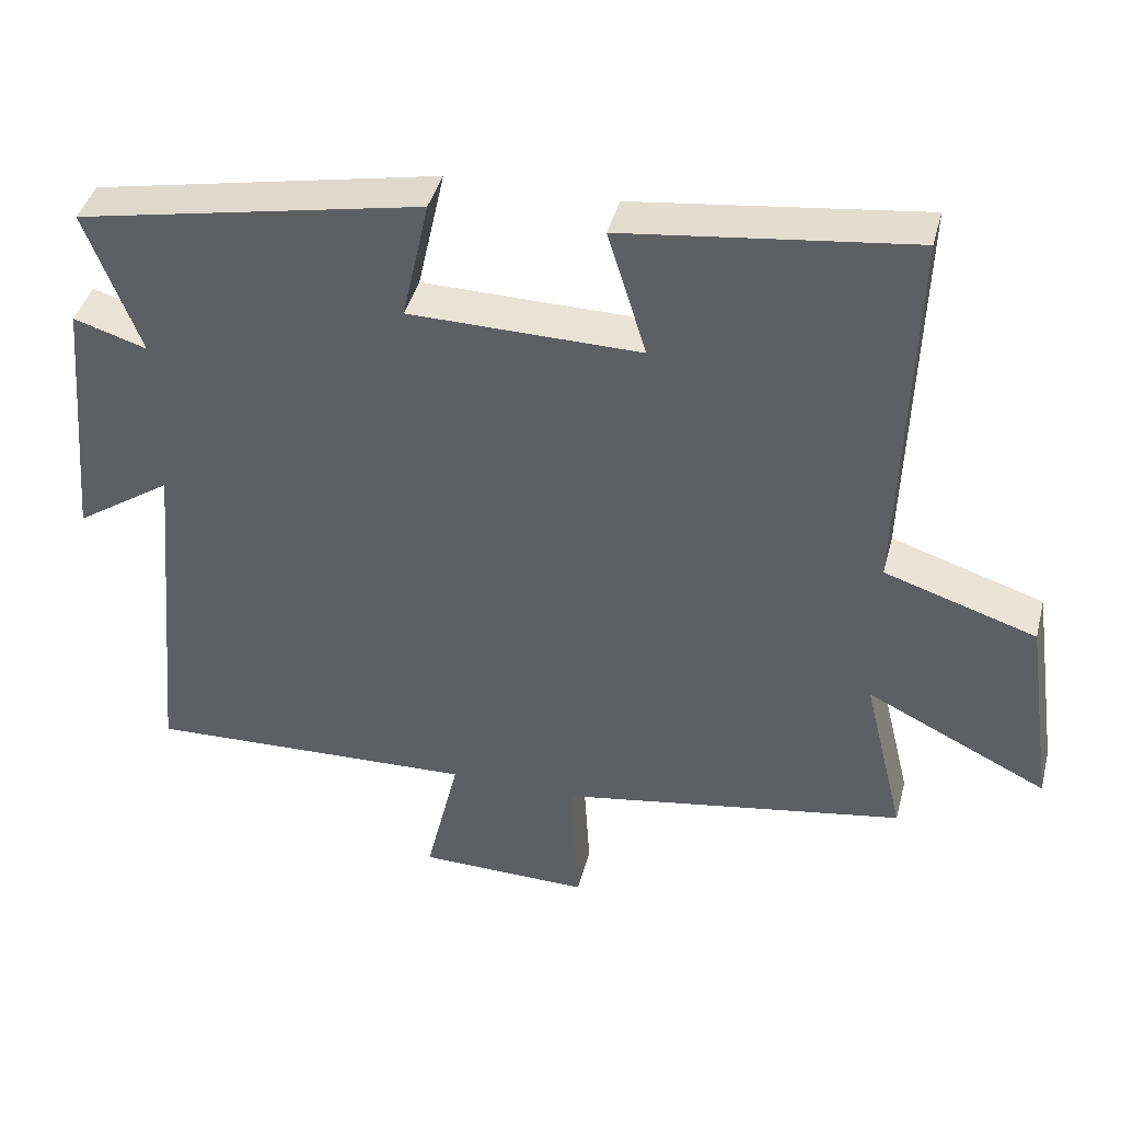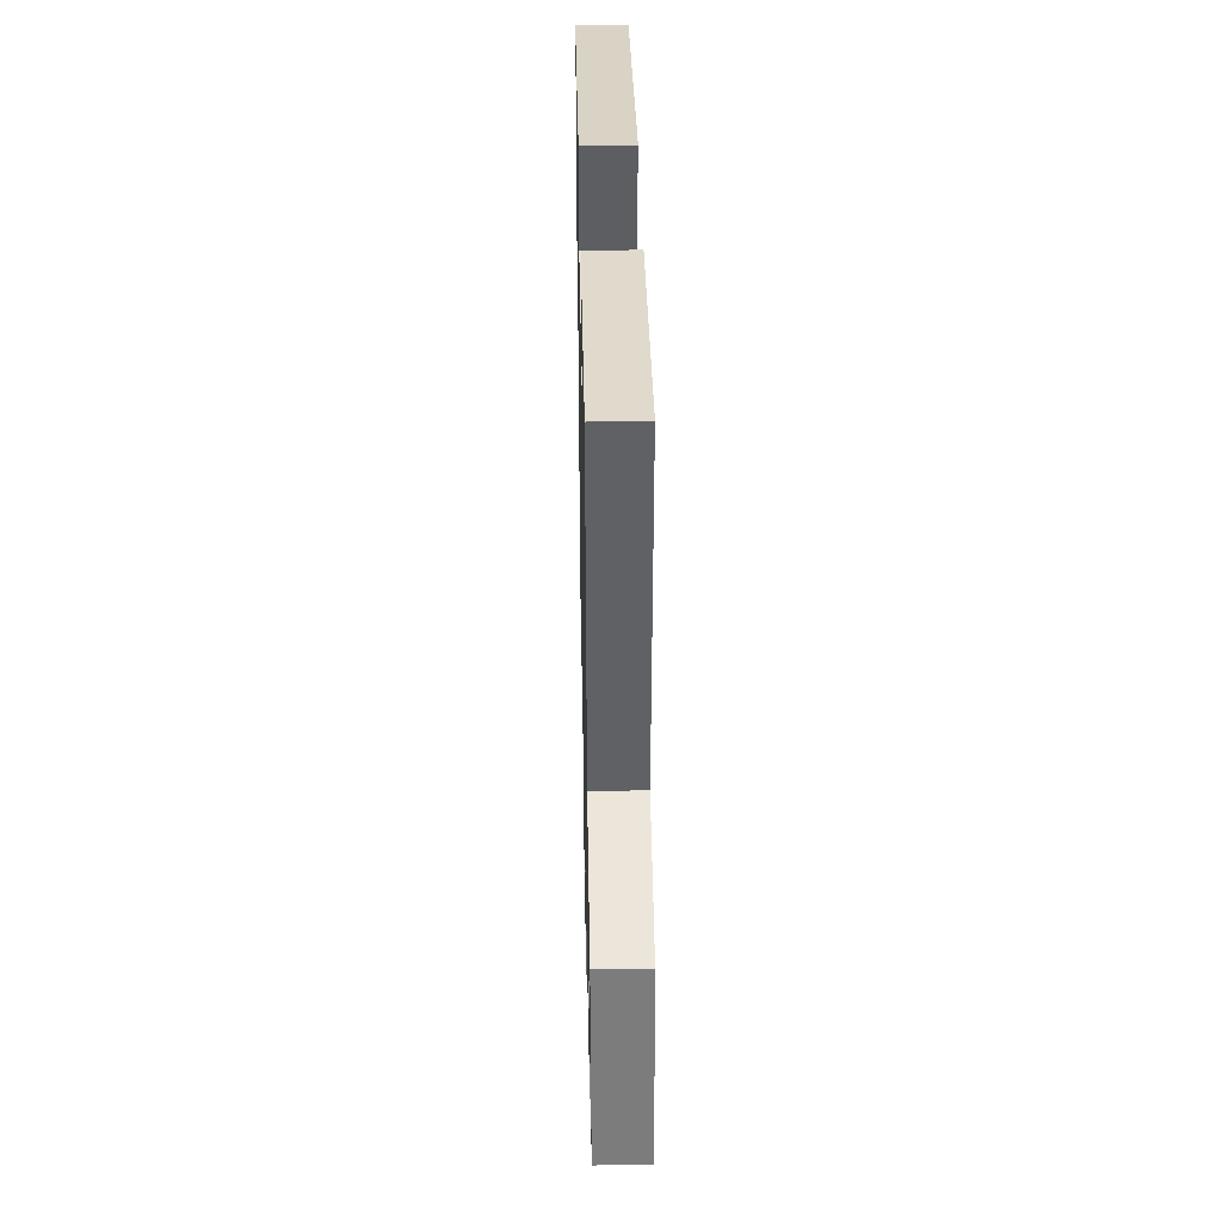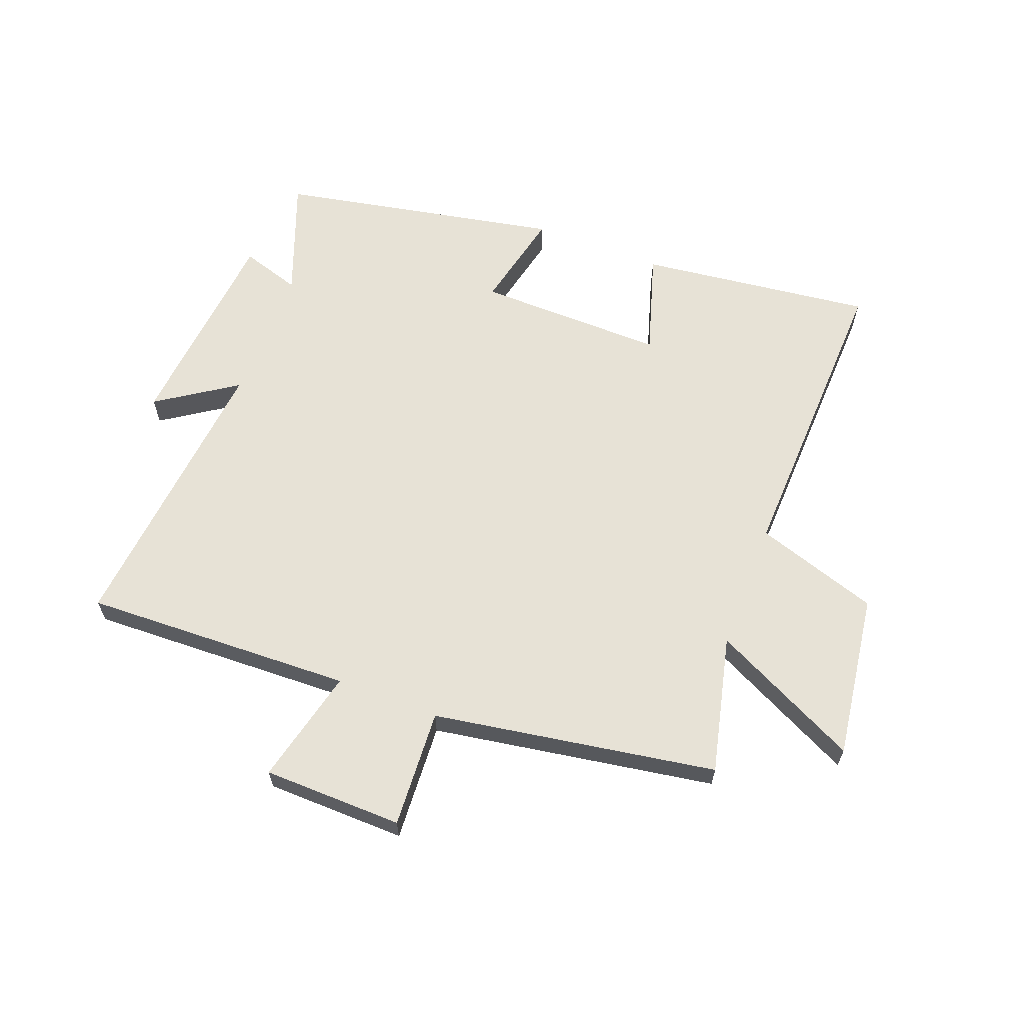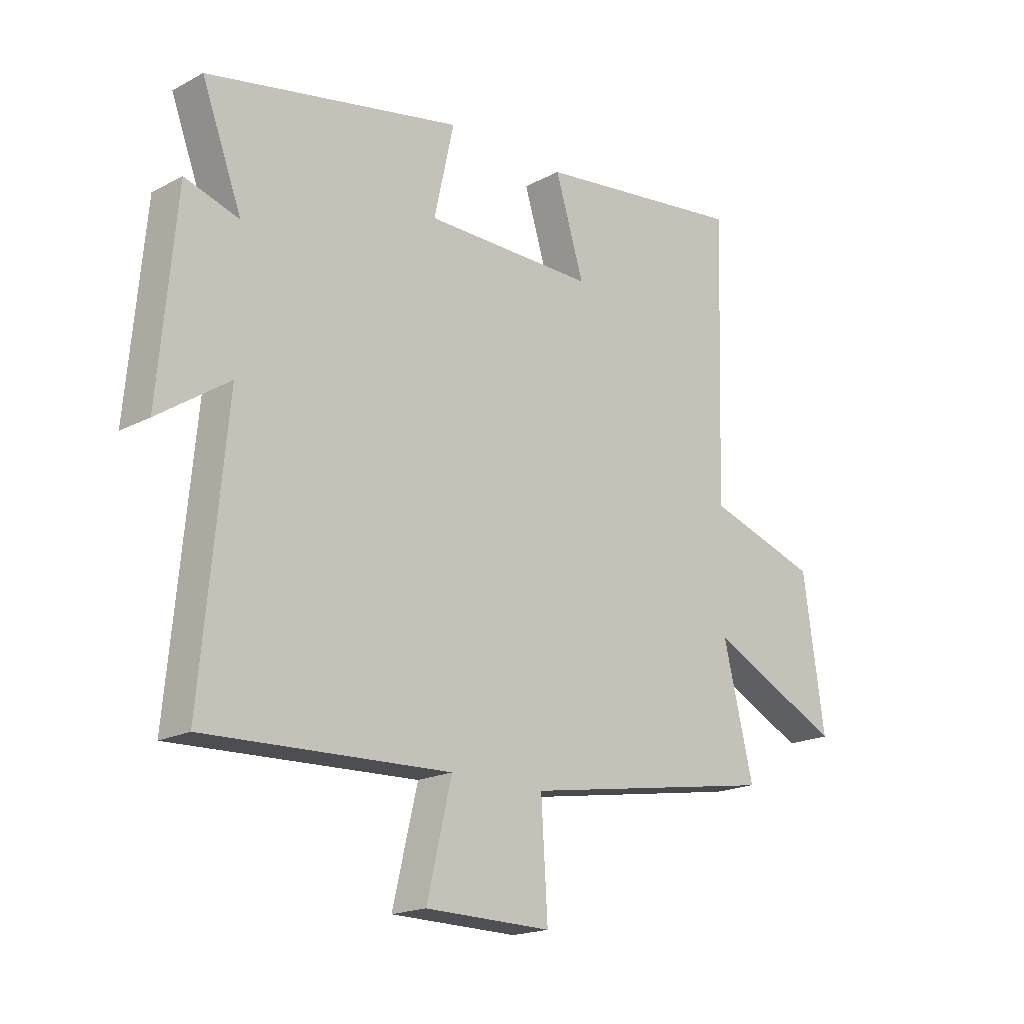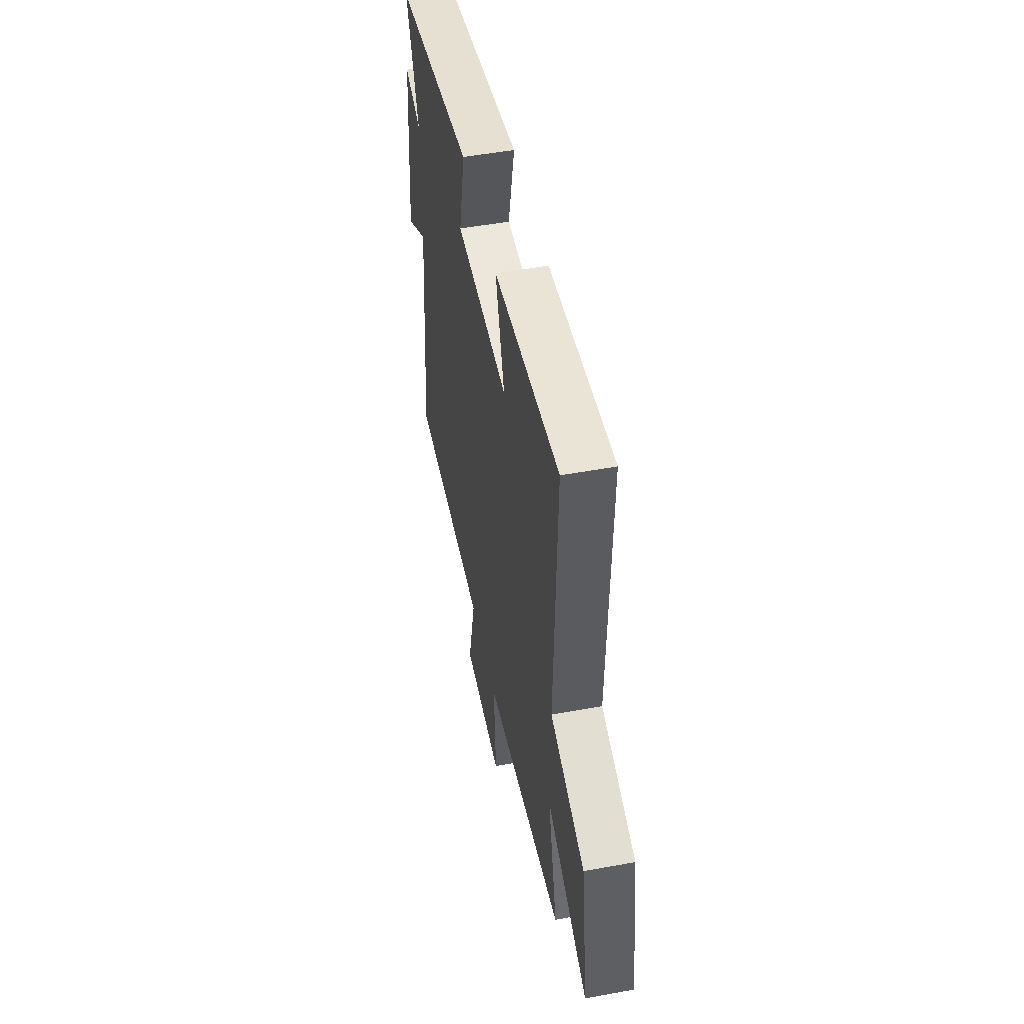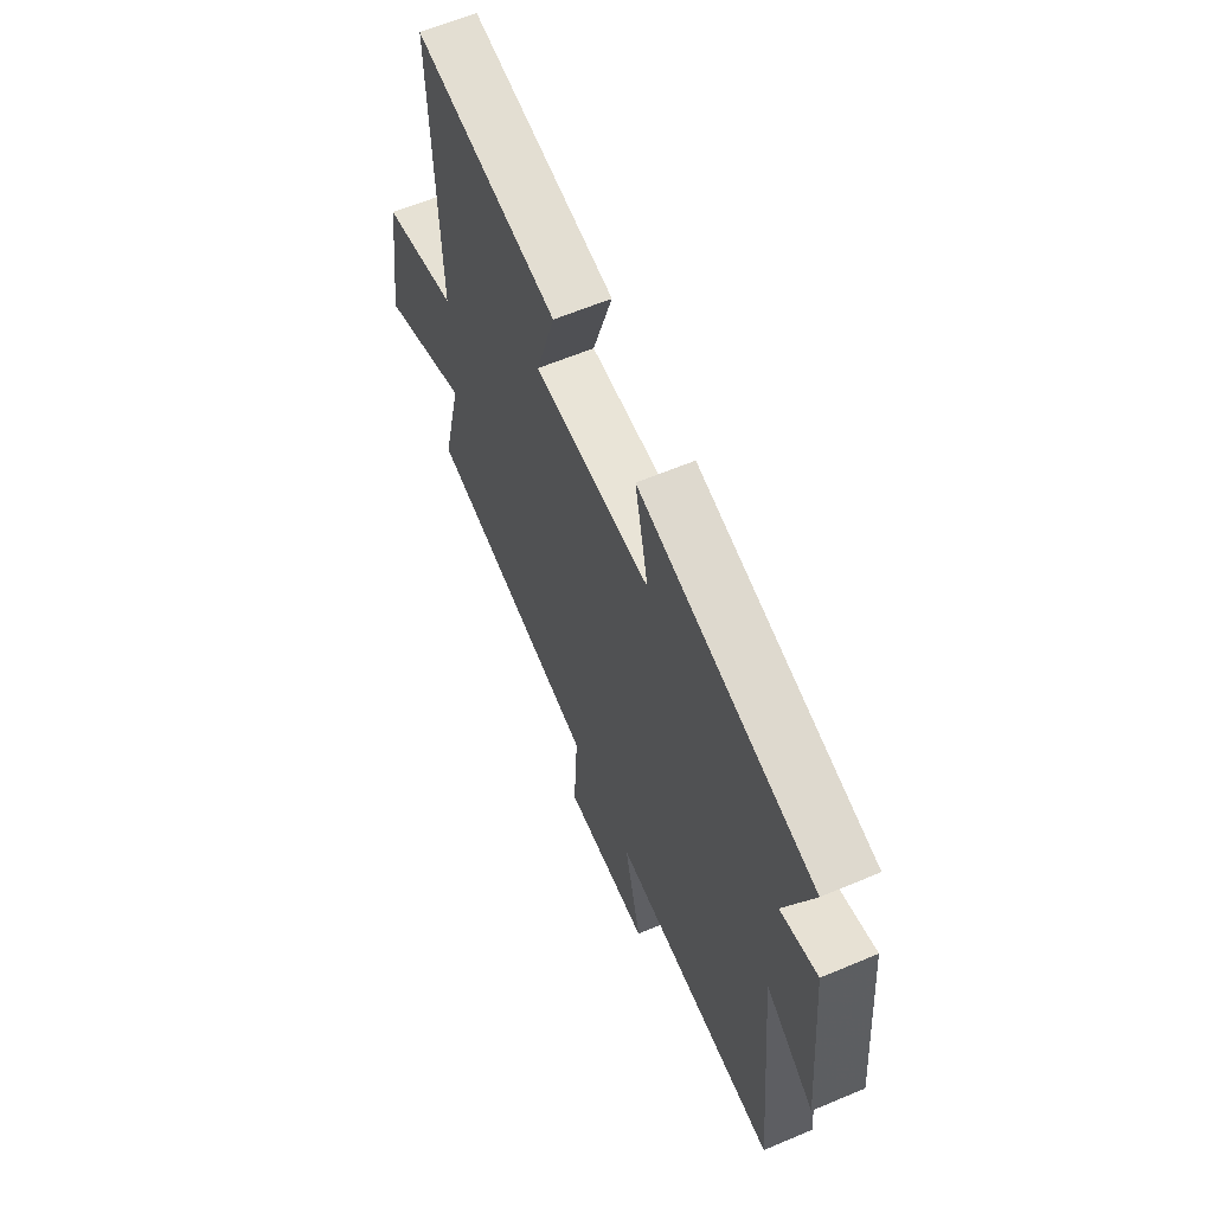
<metadata>
{"format":"obj","ext":"obj","renderer":"f3d","projection":"perspective","resolution":1024,"background":"white","views":[{"elev":41.6,"azim":-165.7,"up":"+Z"},{"elev":39.6,"azim":-91.1,"up":"+Z"},{"elev":63.0,"azim":-158.9,"up":"+Y"},{"elev":-18.5,"azim":135.4,"up":"+Z"},{"elev":50.6,"azim":-101.4,"up":"+Z"},{"elev":61.7,"azim":66.8,"up":"+Z"}]}
</metadata>
<code>
v -0.516 0.07 0.549
v -0.124 0.07 0.5
v -0.177 0.07 0.328
v 0.139 0.07 0.332
v 0.102 0.07 0.5
v 0.574 0.07 0.406
v 0.5 0.07 0.209
v 0.6 0.07 0.24
v 0.632 0.07 -0.116
v 0.5 0.07 -0.027
v 0.546 0.07 -0.517
v 0.094 0.07 -0.5
v 0.14 0.07 -0.694
v -0.094 0.07 -0.698
v -0.082 0.07 -0.5
v -0.556 0.07 -0.421
v -0.5 0.07 -0.19
v -0.747 0.07 -0.311
v -0.707 0.07 -0.035
v -0.5 0.07 0.032
v -0.516 0 0.549
v -0.124 0 0.5
v -0.177 0 0.328
v 0.139 0 0.332
v 0.102 0 0.5
v 0.574 0 0.406
v 0.5 0 0.209
v 0.6 0 0.24
v 0.632 0 -0.116
v 0.5 0 -0.027
v 0.546 0 -0.517
v 0.094 0 -0.5
v 0.14 0 -0.694
v -0.094 0 -0.698
v -0.082 0 -0.5
v -0.556 0 -0.421
v -0.5 0 -0.19
v -0.747 0 -0.311
v -0.707 0 -0.035
v -0.5 0 0.032
f 17 18 19 20
f 15 16 17
f 15 17 20
f 12 13 14 15
f 12 15 20 1
f 10 11 12
f 7 8 9 10
f 7 10 12
f 4 5 6 7
f 3 4 7 12
f 1 2 3
f 1 3 12
f 40 39 38 37
f 37 36 35
f 40 37 35
f 35 34 33 32
f 21 40 35 32
f 32 31 30
f 30 29 28 27
f 32 30 27
f 27 26 25 24
f 32 27 24 23
f 23 22 21
f 32 23 21
f 1 21 22 2
f 2 22 23 3
f 3 23 24 4
f 4 24 25 5
f 5 25 26 6
f 6 26 27 7
f 7 27 28 8
f 8 28 29 9
f 9 29 30 10
f 10 30 31 11
f 11 31 32 12
f 12 32 33 13
f 13 33 34 14
f 14 34 35 15
f 15 35 36 16
f 16 36 37 17
f 17 37 38 18
f 18 38 39 19
f 19 39 40 20
f 20 40 21 1

</code>
